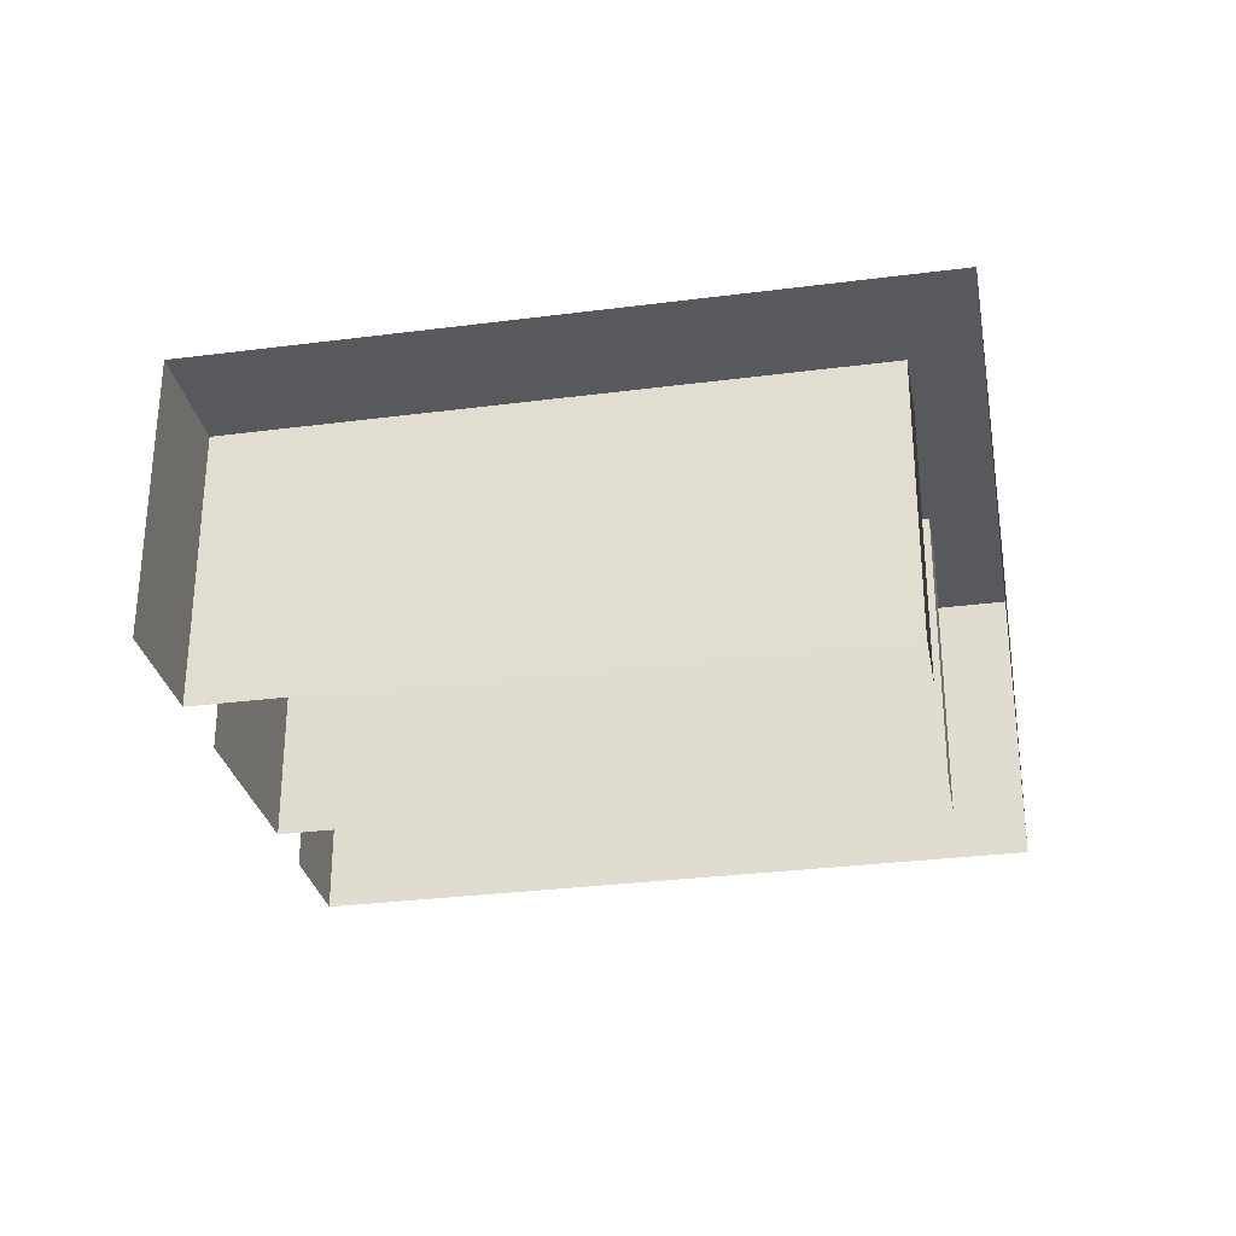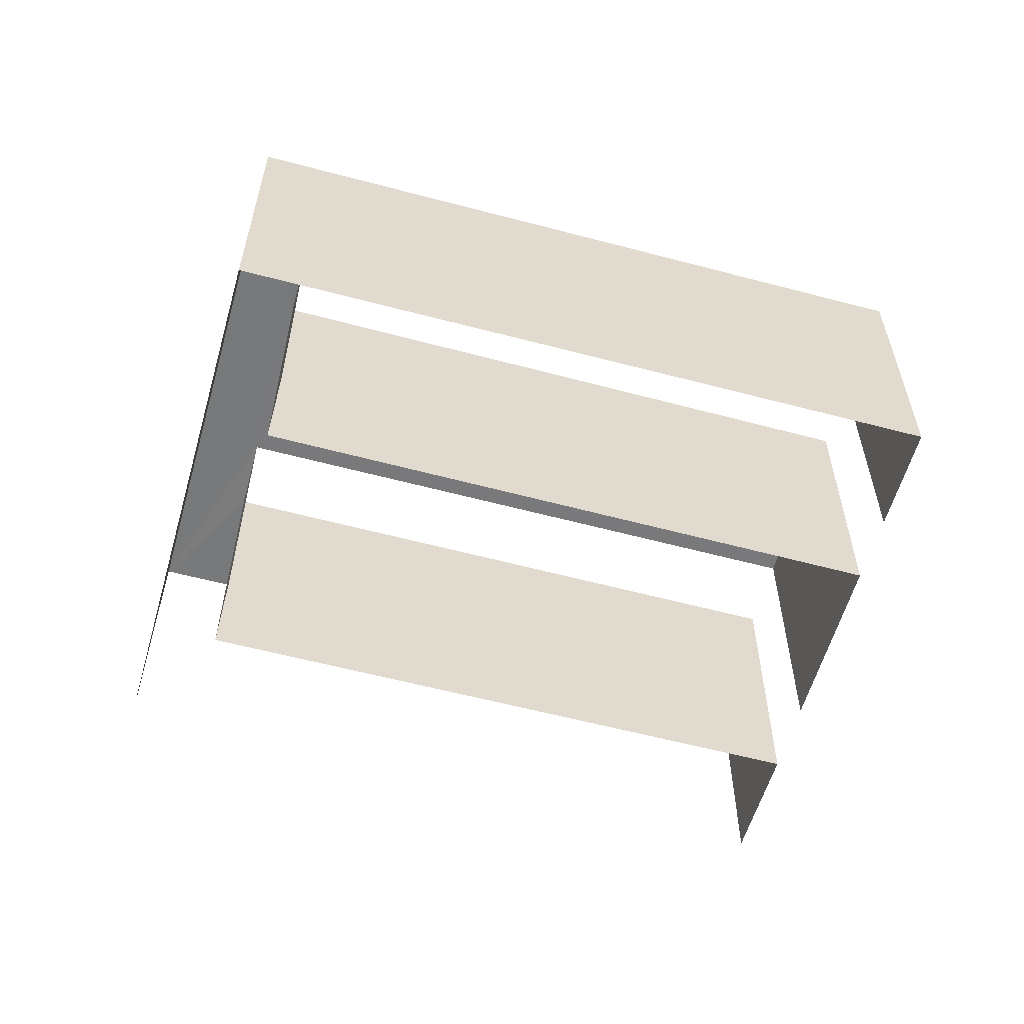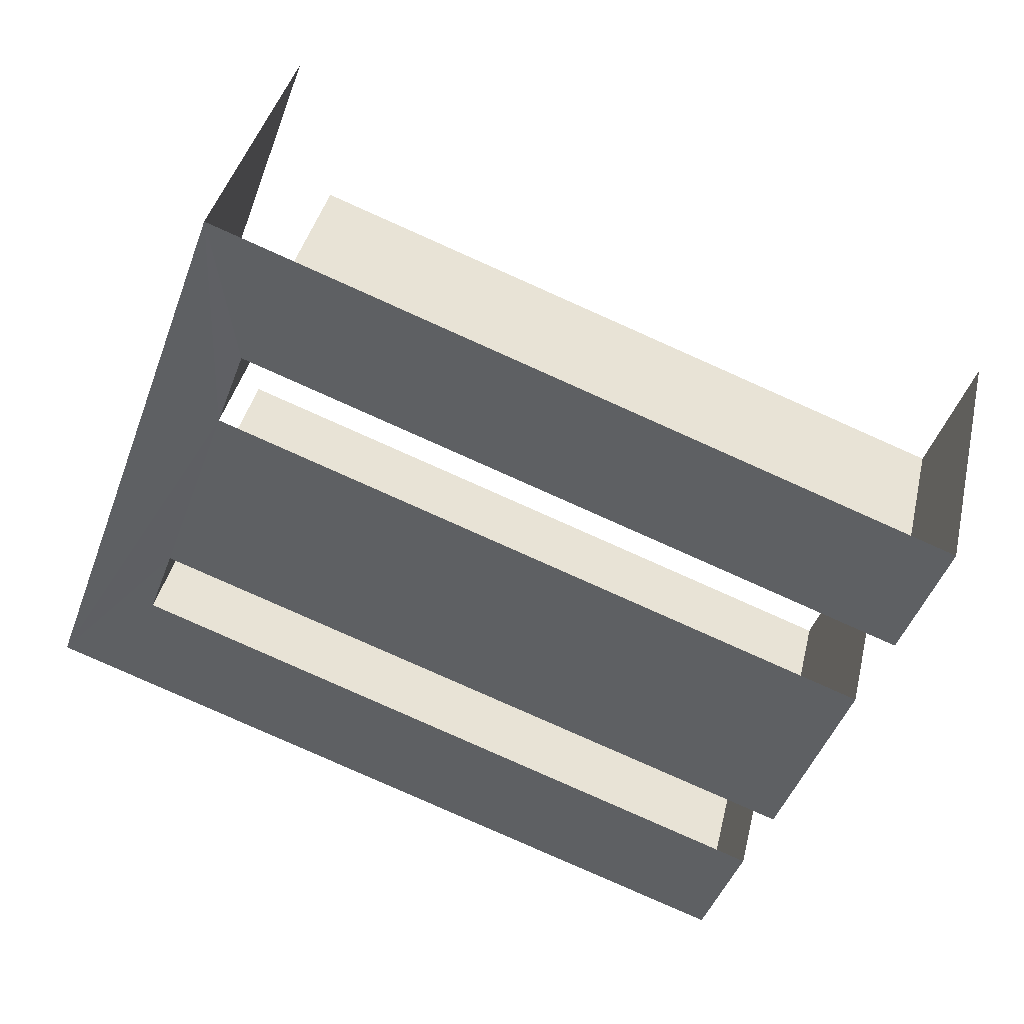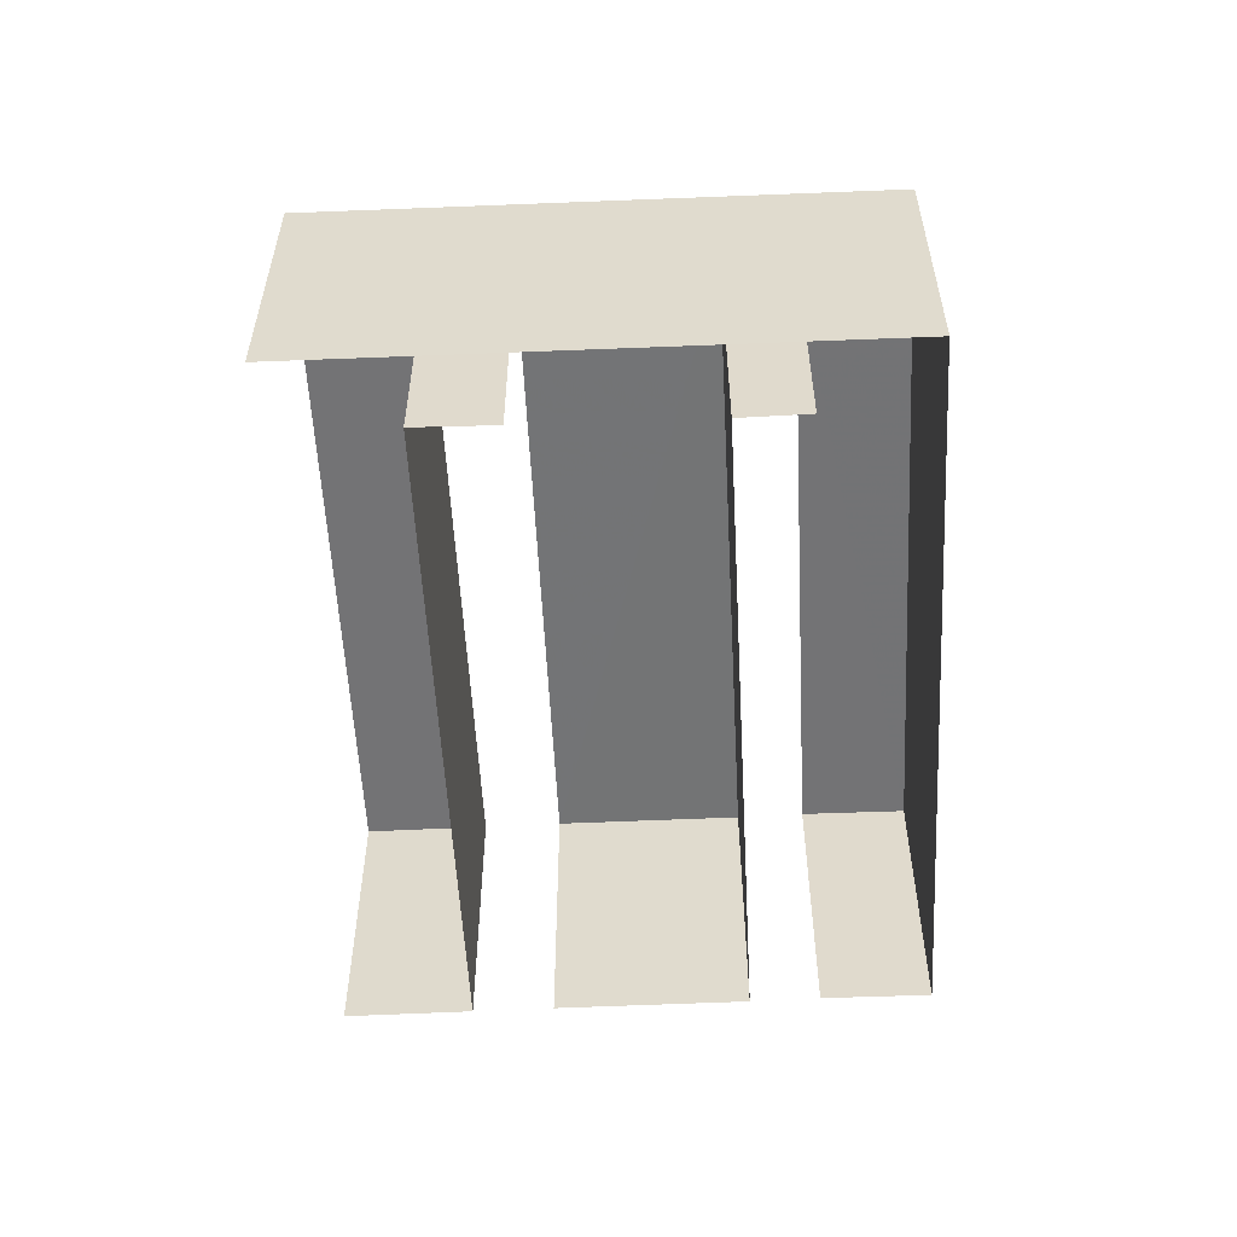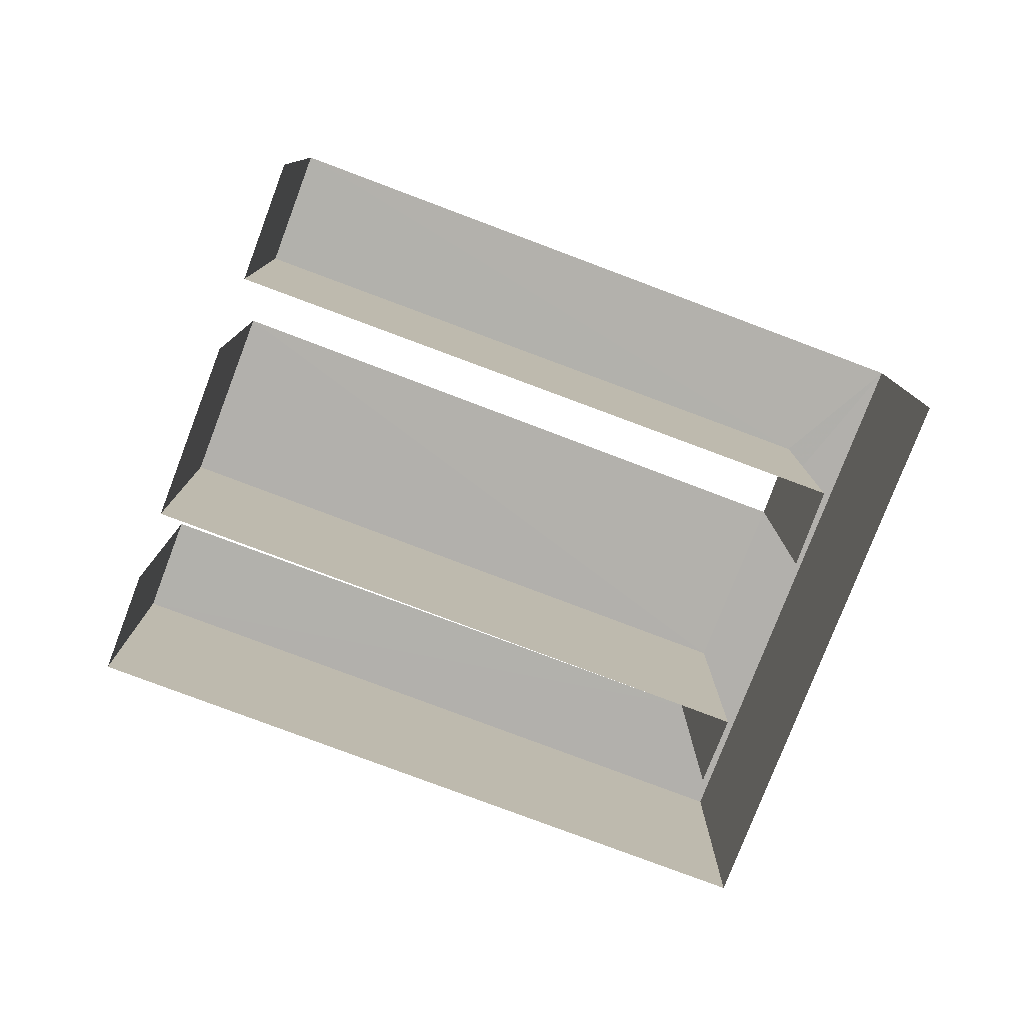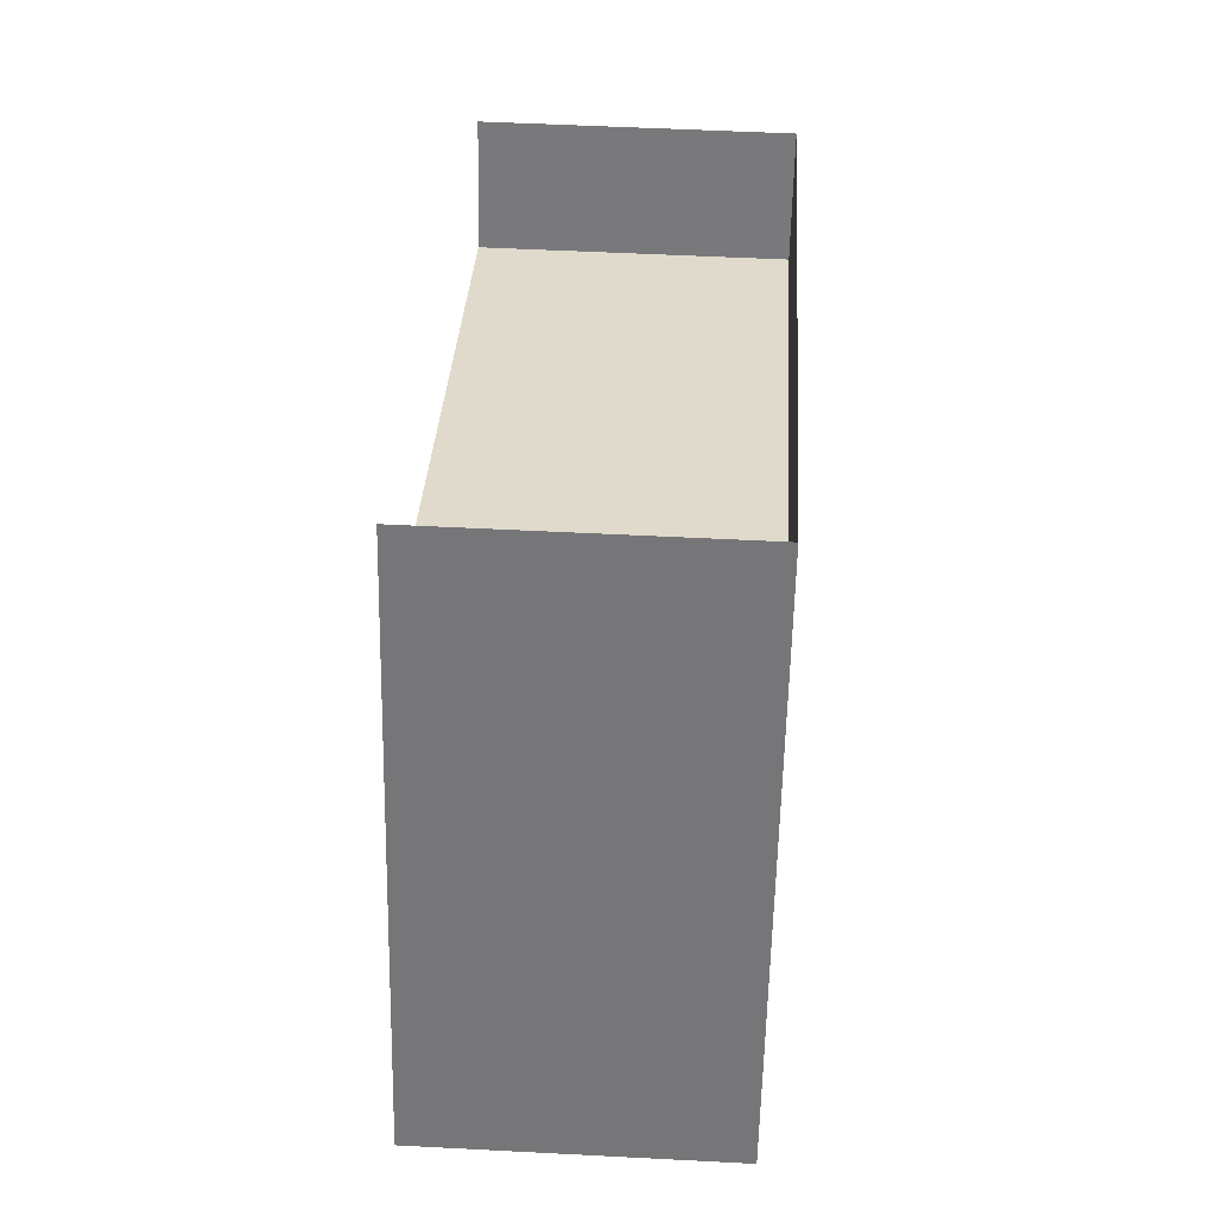
<metadata>
{"format":"obj","ext":"obj","renderer":"f3d","projection":"perspective","resolution":1024,"background":"white","views":[{"elev":-29.9,"azim":170.3,"up":"+Z"},{"elev":-57.8,"azim":-35.9,"up":"+Z"},{"elev":39.3,"azim":12.7,"up":"+Y"},{"elev":-56.0,"azim":-107.6,"up":"+Z"},{"elev":-78.8,"azim":138.9,"up":"+Z"},{"elev":52.7,"azim":-86.6,"up":"+Y"}]}
</metadata>
<code>
v -2.242e+05 -1.279e+05 14.64
v -2.242e+05 -1.279e+05 14.64
v -2.242e+05 -1.279e+05 14.64
v -2.242e+05 -1.279e+05 14.64
v -2.242e+05 -1.279e+05 14.64
v -2.242e+05 -1.279e+05 14.64
v -2.242e+05 -1.279e+05 14.64
v -2.242e+05 -1.279e+05 14.64
v -2.242e+05 -1.279e+05 14.64
v -2.242e+05 -1.279e+05 14.64
v -2.242e+05 -1.279e+05 14.64
v -2.242e+05 -1.279e+05 14.64
v -2.242e+05 -1.279e+05 17.12
v -2.242e+05 -1.279e+05 17.12
v -2.242e+05 -1.279e+05 17.12
v -2.242e+05 -1.279e+05 17.12
v -2.242e+05 -1.279e+05 17.12
v -2.242e+05 -1.279e+05 17.12
v -2.242e+05 -1.279e+05 17.12
v -2.242e+05 -1.279e+05 17.12
v -2.242e+05 -1.279e+05 17.12
v -2.242e+05 -1.279e+05 17.12
v -2.242e+05 -1.279e+05 17.12
v -2.242e+05 -1.279e+05 17.12
f 1 2 3
f 4 5 6
f 7 2 1
f 8 4 6
f 9 5 3
f 10 11 12
f 10 12 9
f 6 5 12
f 2 9 3
f 12 5 9
f 1 17 19
f 1 3 17
f 9 16 23
f 10 9 23
f 6 14 20
f 8 6 20
f 13 14 15
f 15 16 17
f 18 19 17
f 13 20 14
f 18 21 19
f 22 23 24
f 24 23 16
f 16 18 17
f 14 24 15
f 15 24 16
f 20 4 8
f 20 13 4
f 21 7 1
f 19 21 1
f 15 5 4
f 13 15 4
f 15 3 5
f 15 17 3
f 6 24 14
f 6 12 24
f 21 2 7
f 21 18 2
f 18 9 2
f 18 16 9
f 24 12 11
f 22 24 11
f 23 11 10
f 23 22 11

</code>
